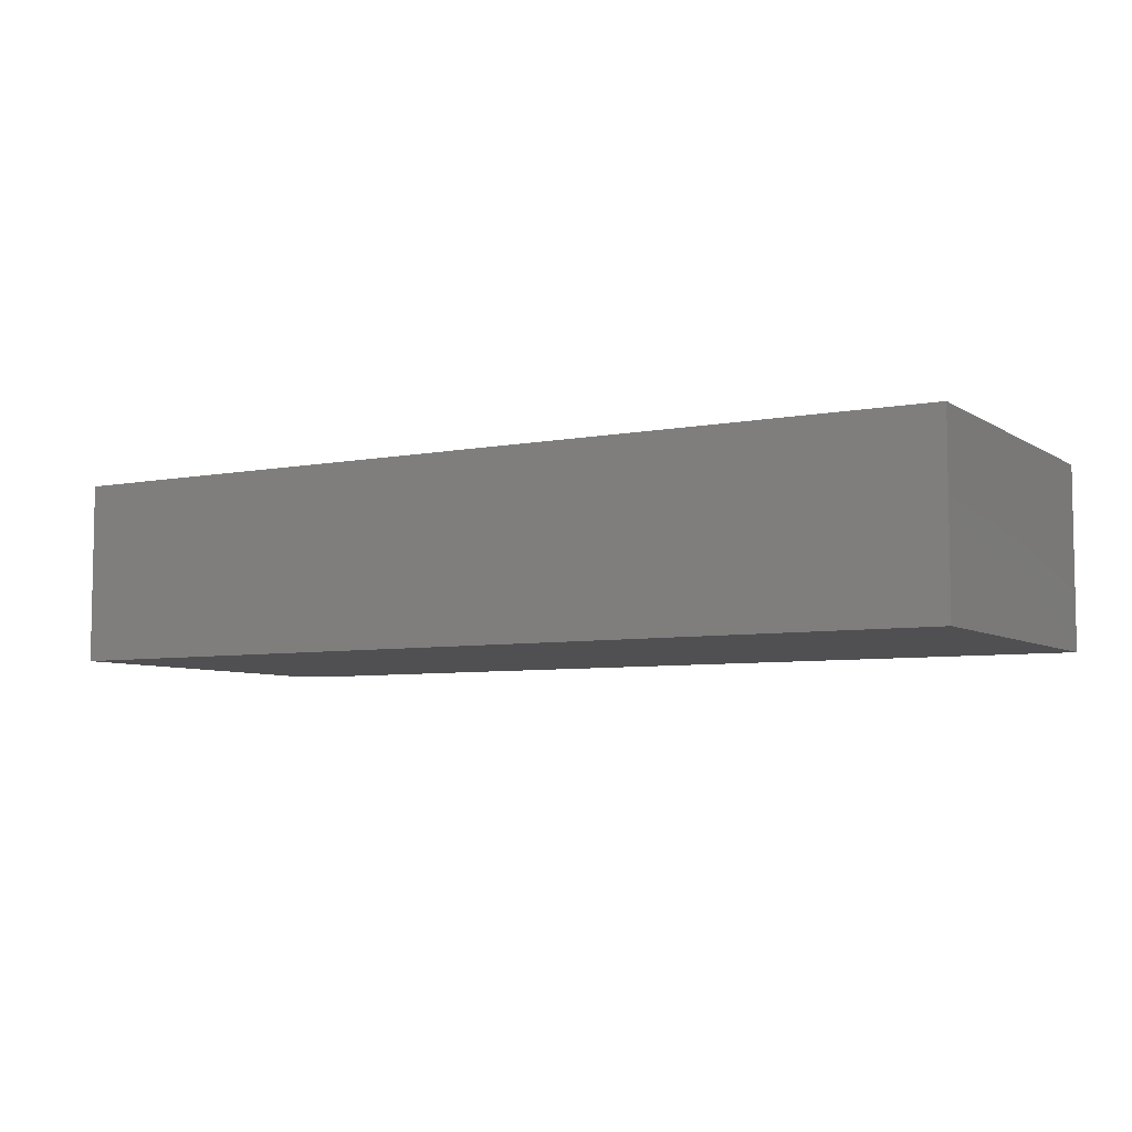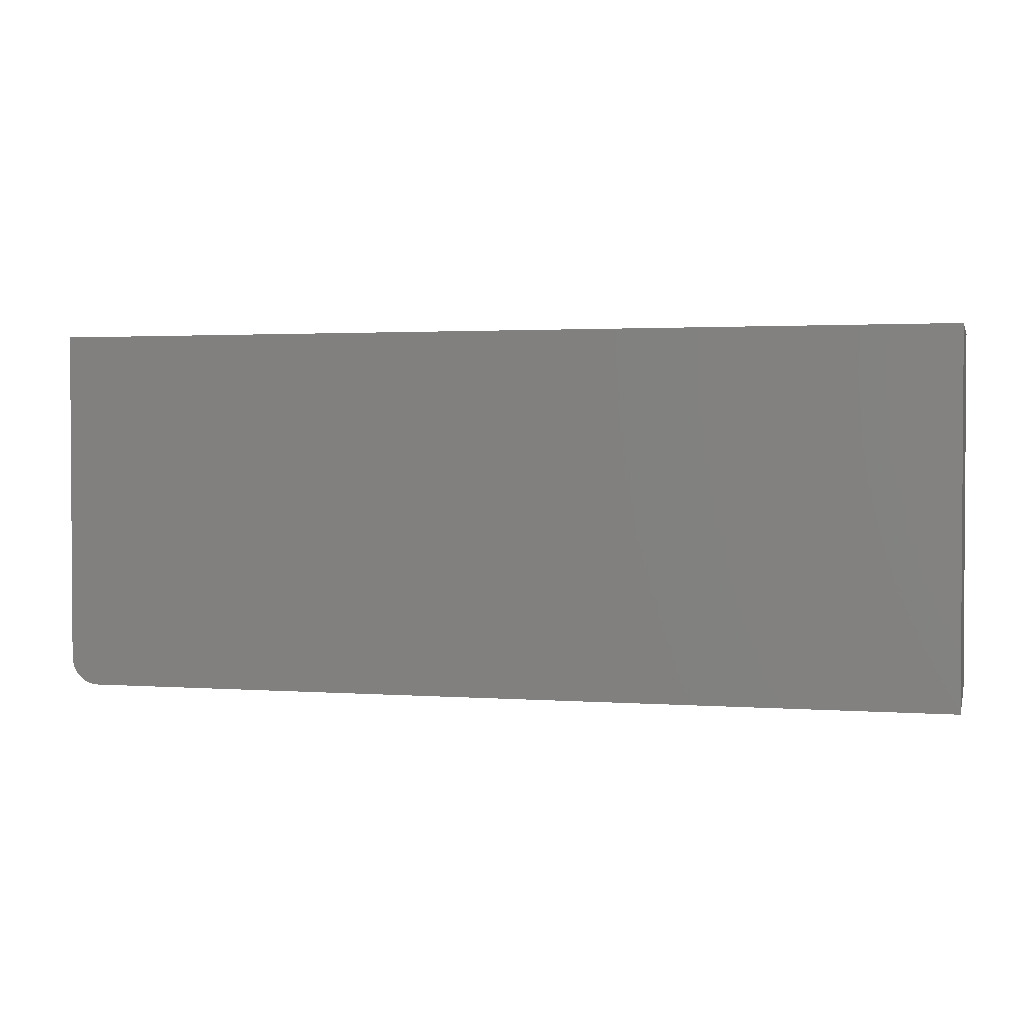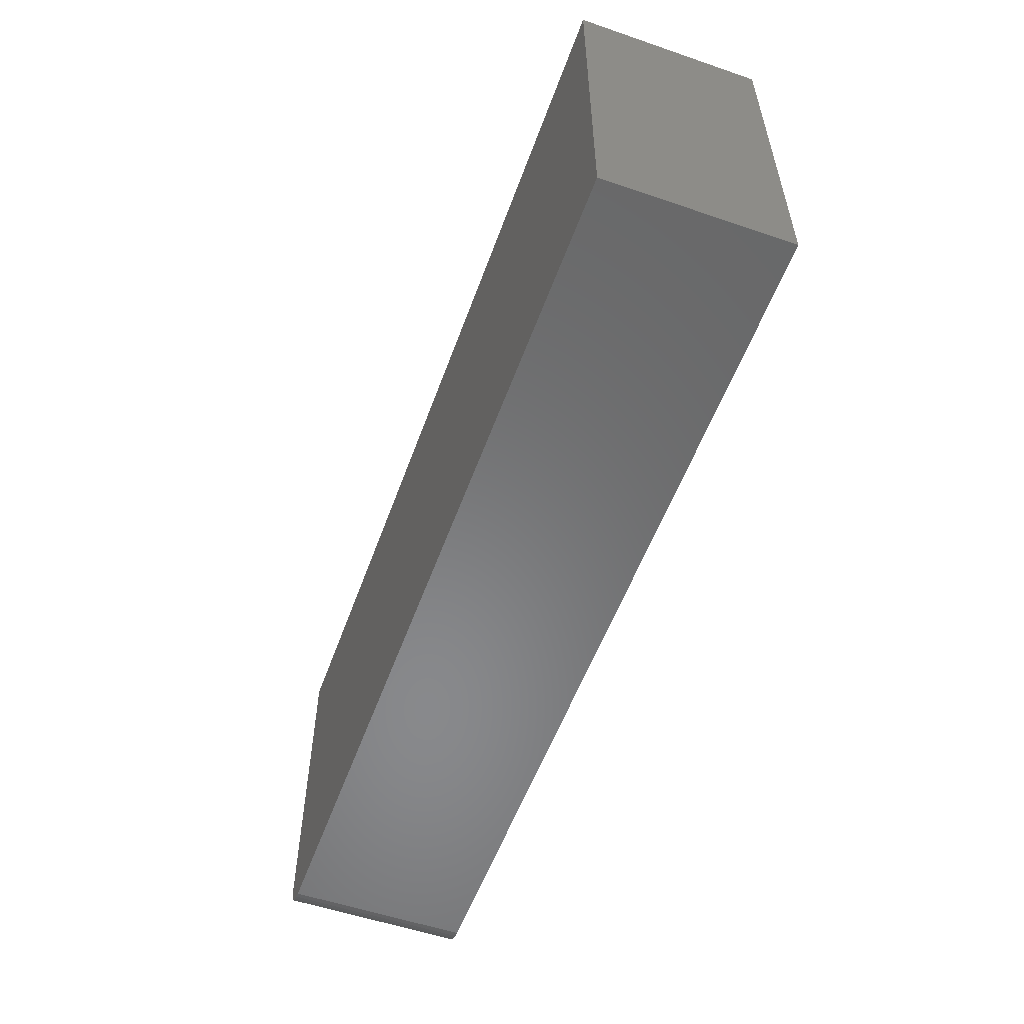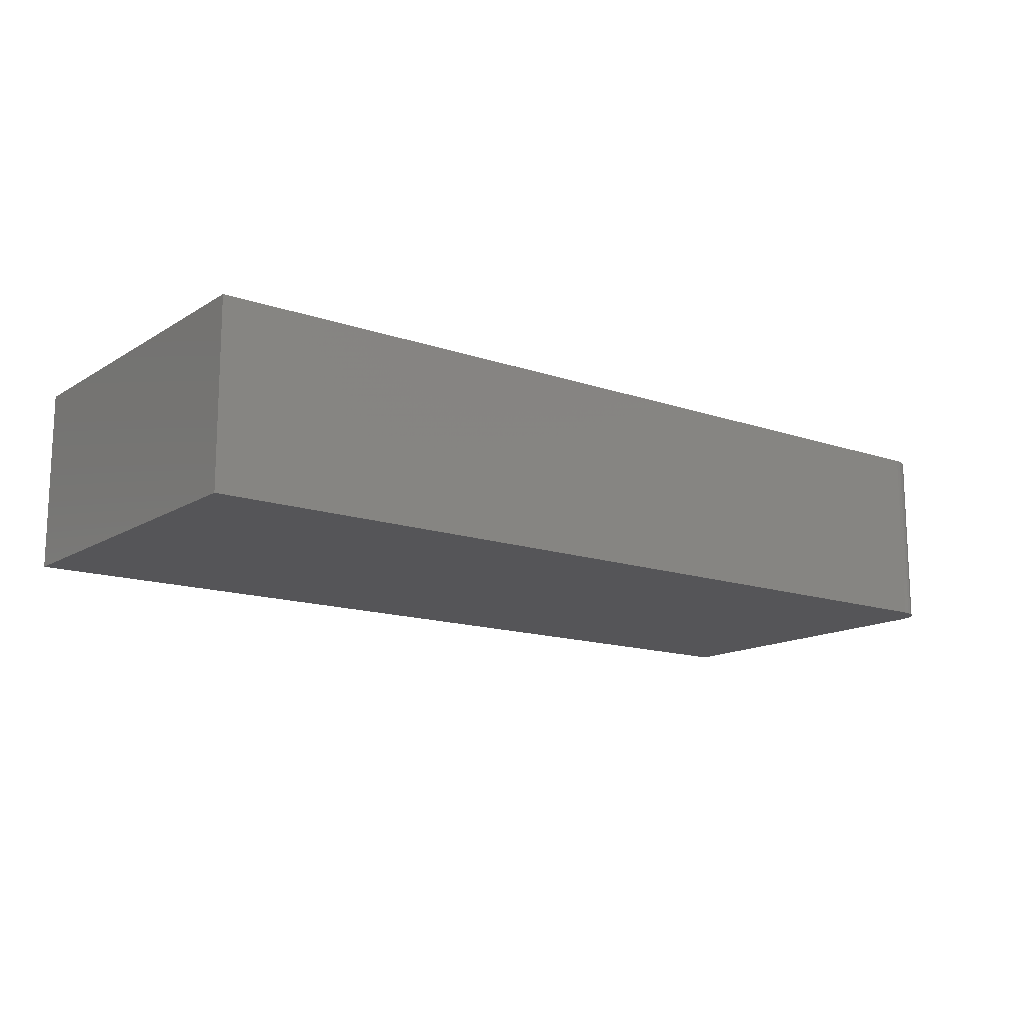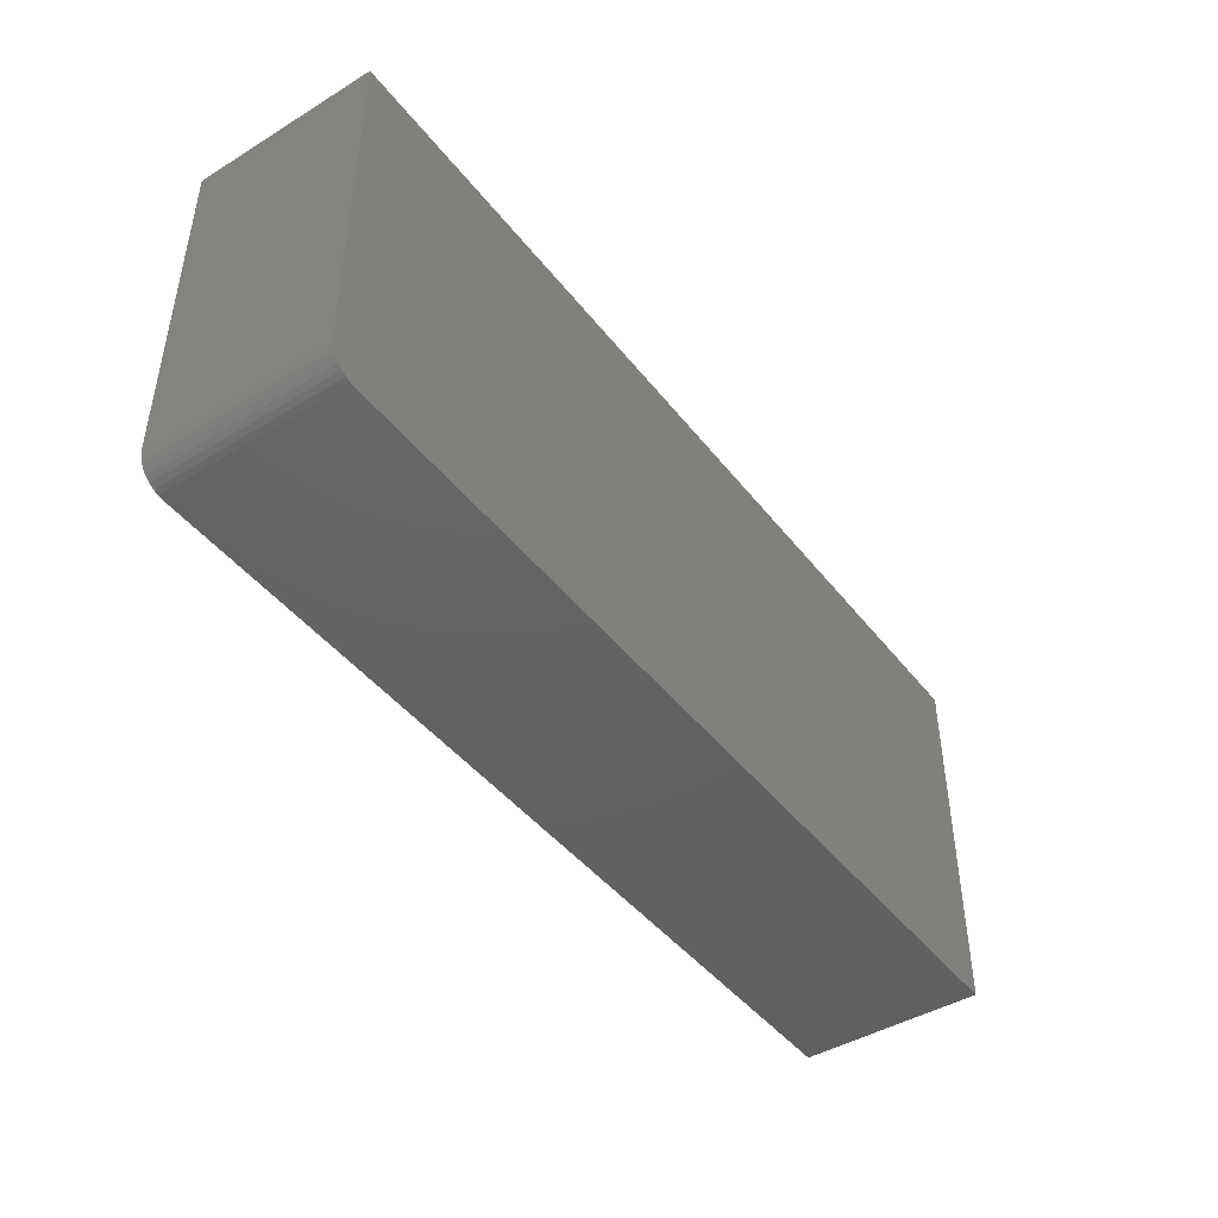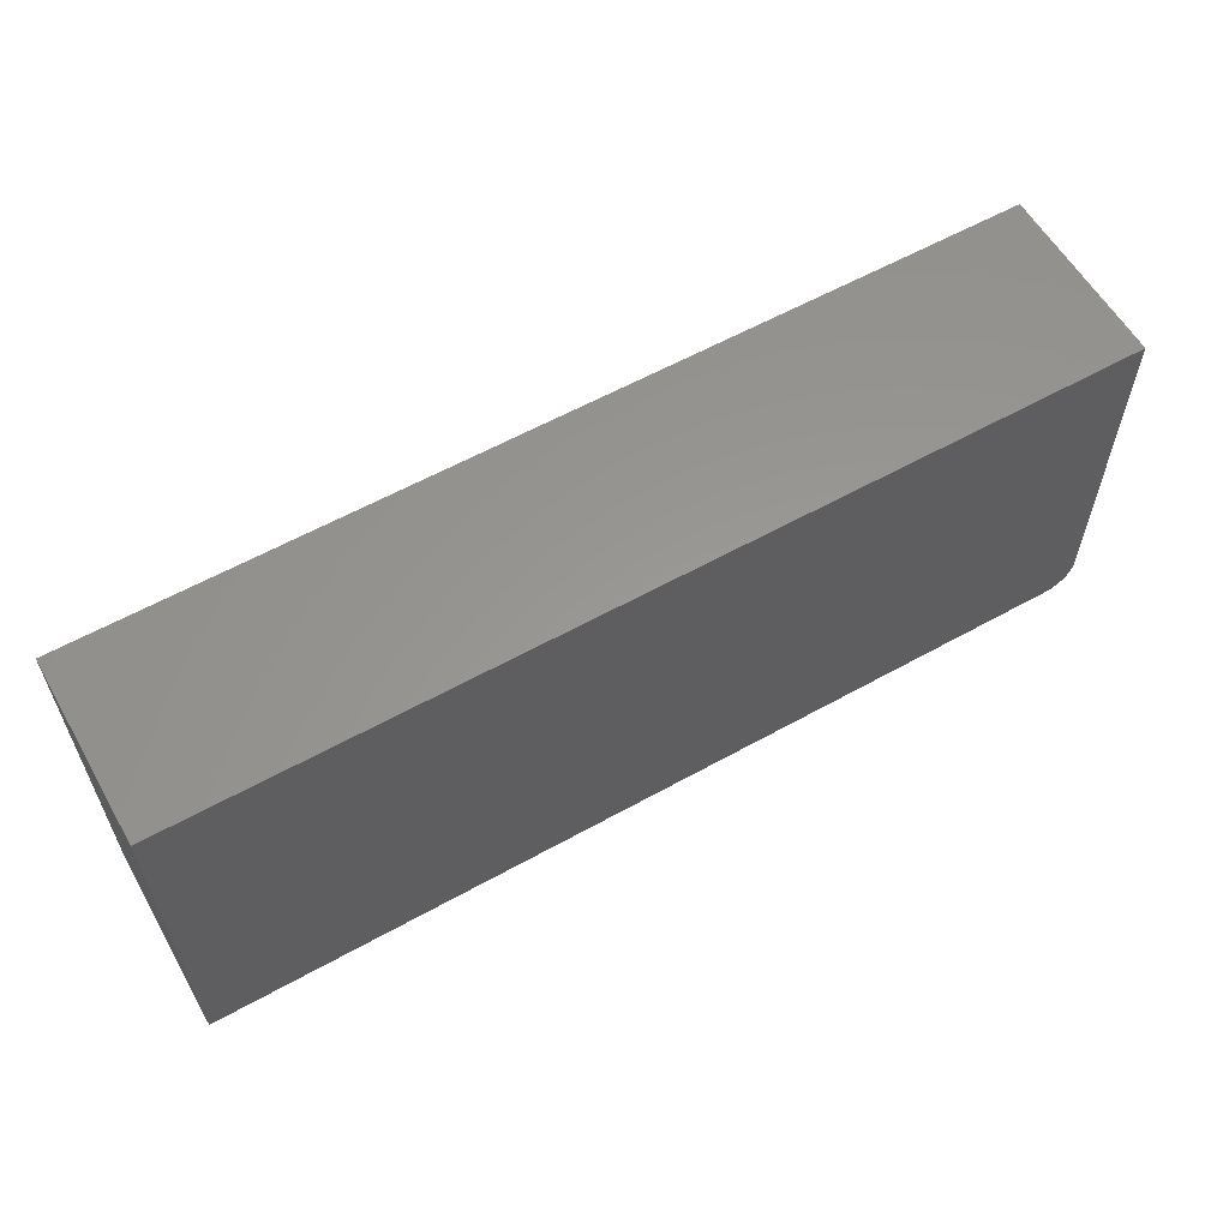
<metadata>
{"format":"stl","ext":"stl","renderer":"f3d","projection":"perspective","resolution":1024,"background":"white","views":[{"elev":-6.3,"azim":-150.1,"up":"+Z"},{"elev":2.0,"azim":-165.5,"up":"+Y"},{"elev":-55.2,"azim":-109.8,"up":"+Y"},{"elev":-14.3,"azim":-37.1,"up":"+Z"},{"elev":-44.5,"azim":125.3,"up":"+Y"},{"elev":59.1,"azim":-29.8,"up":"+Y"}]}
</metadata>
<code>
# stl→obj: 24 verts, 44 faces
v 0.7031 -0.2969 0.2969
v 0.7211 -0.2933 0.2969
v -0.75 -0.2969 0.2969
v 0.7123 -0.296 0.2969
v 0.7363 -0.2831 0.2969
v 0.7421 -0.276 0.2969
v 0.7464 -0.2679 0.2969
v -0.75 0.3031 0.2969
v 0.7491 -0.2591 0.2969
v 0.75 -0.25 0.2969
v 0.75 0.3031 0.2969
v 0.7292 -0.289 0.2969
v -0.75 -0.2969 0
v 0.7211 -0.2933 0
v 0.7031 -0.2969 0
v 0.7123 -0.296 0
v 0.7464 -0.2679 0
v 0.7421 -0.276 0
v 0.7363 -0.2831 0
v -0.75 0.3031 0
v 0.75 0.3031 0
v 0.75 -0.25 0
v 0.7491 -0.2591 0
v 0.7292 -0.289 0
f 1 2 3
f 1 4 2
f 5 6 7
f 8 3 9
f 8 9 10
f 8 10 11
f 9 3 2
f 9 2 12
f 9 12 5
f 9 5 7
f 13 14 15
f 14 16 15
f 17 18 19
f 20 21 22
f 20 22 23
f 20 23 13
f 23 17 19
f 23 19 24
f 23 24 14
f 23 14 13
f 10 22 11
f 11 22 21
f 3 13 1
f 1 13 15
f 22 10 23
f 23 10 9
f 23 9 17
f 17 9 7
f 17 7 18
f 18 7 6
f 18 6 19
f 19 6 5
f 19 5 24
f 24 5 12
f 24 12 14
f 14 12 2
f 14 2 16
f 16 2 4
f 16 4 15
f 15 4 1
f 8 20 3
f 3 20 13
f 11 21 8
f 8 21 20

</code>
